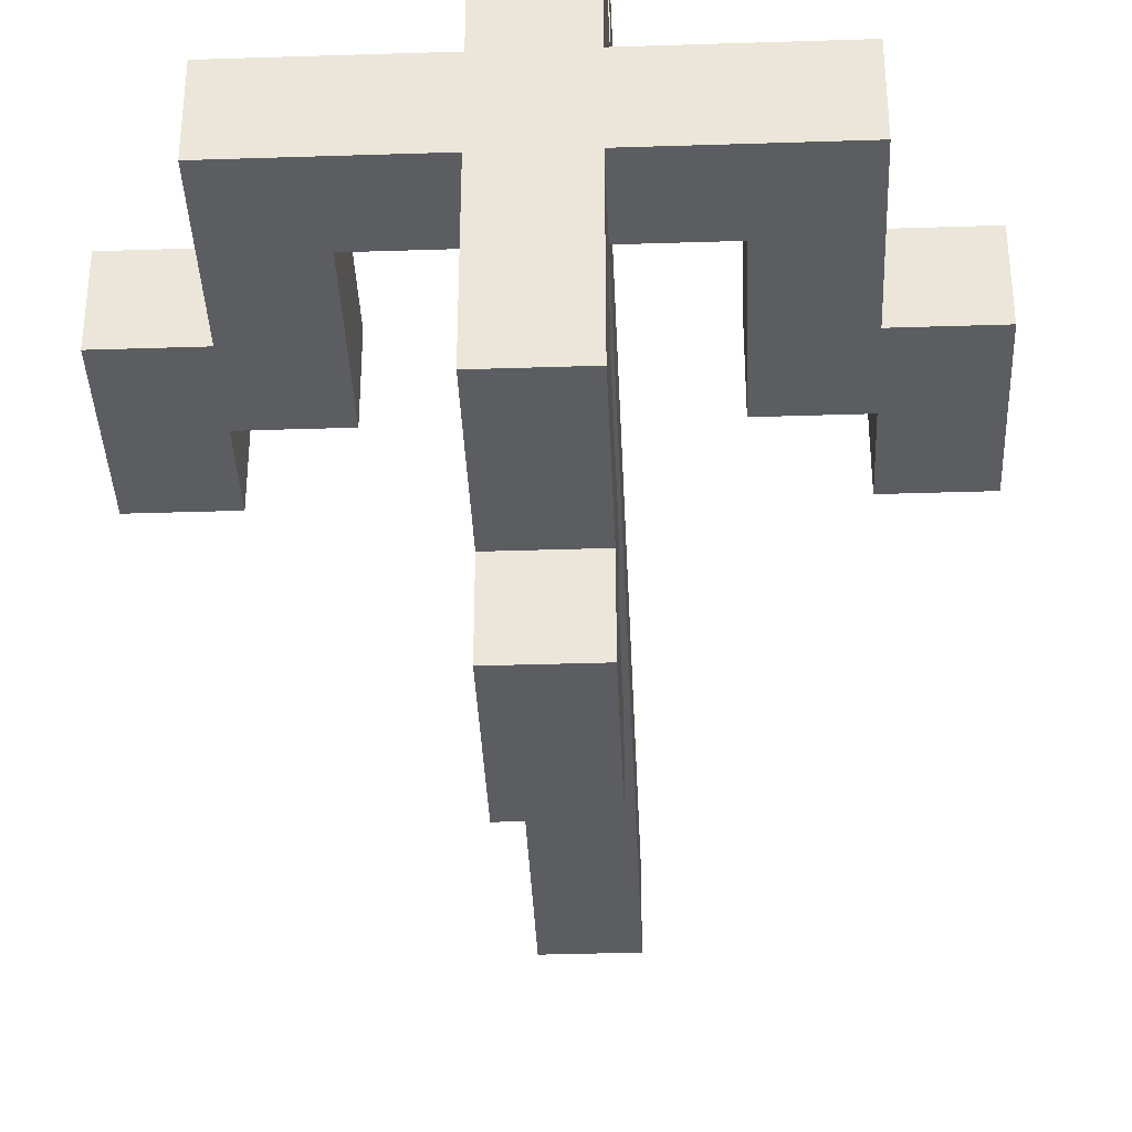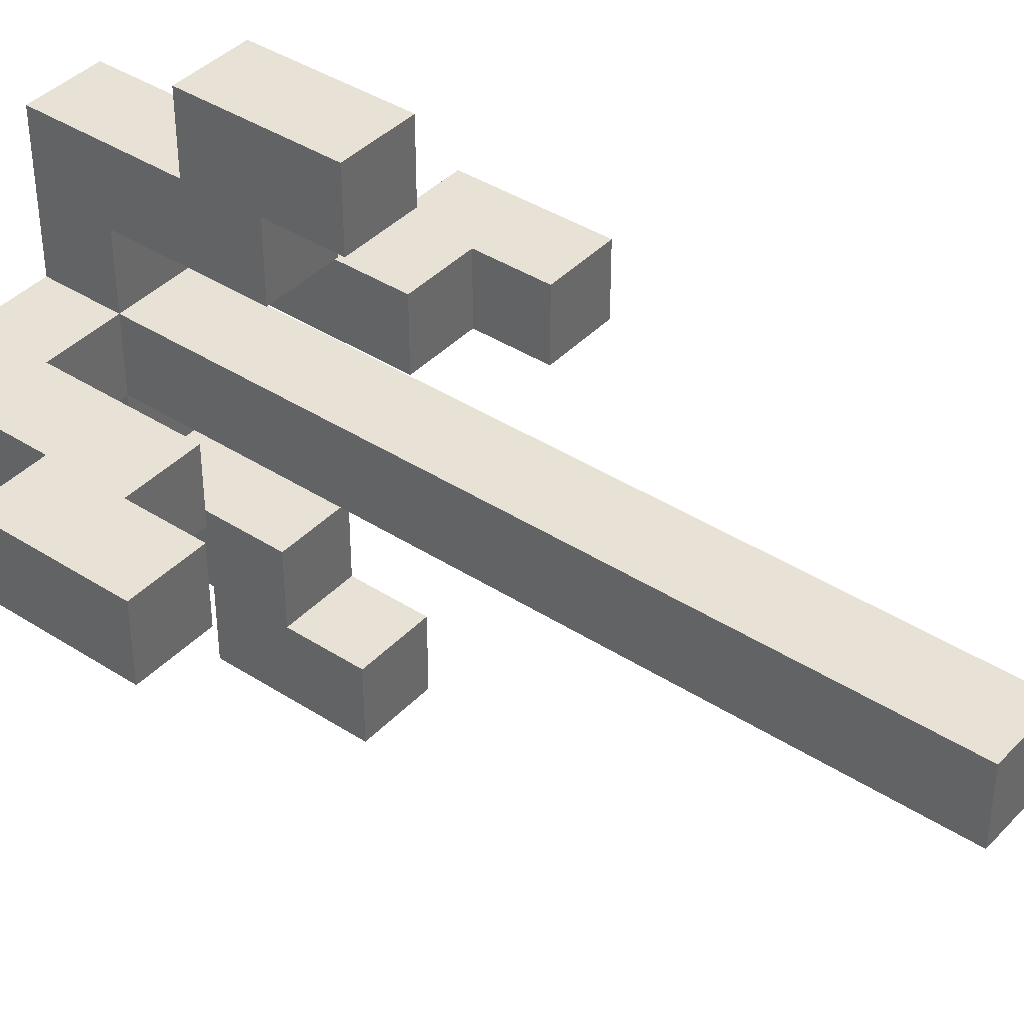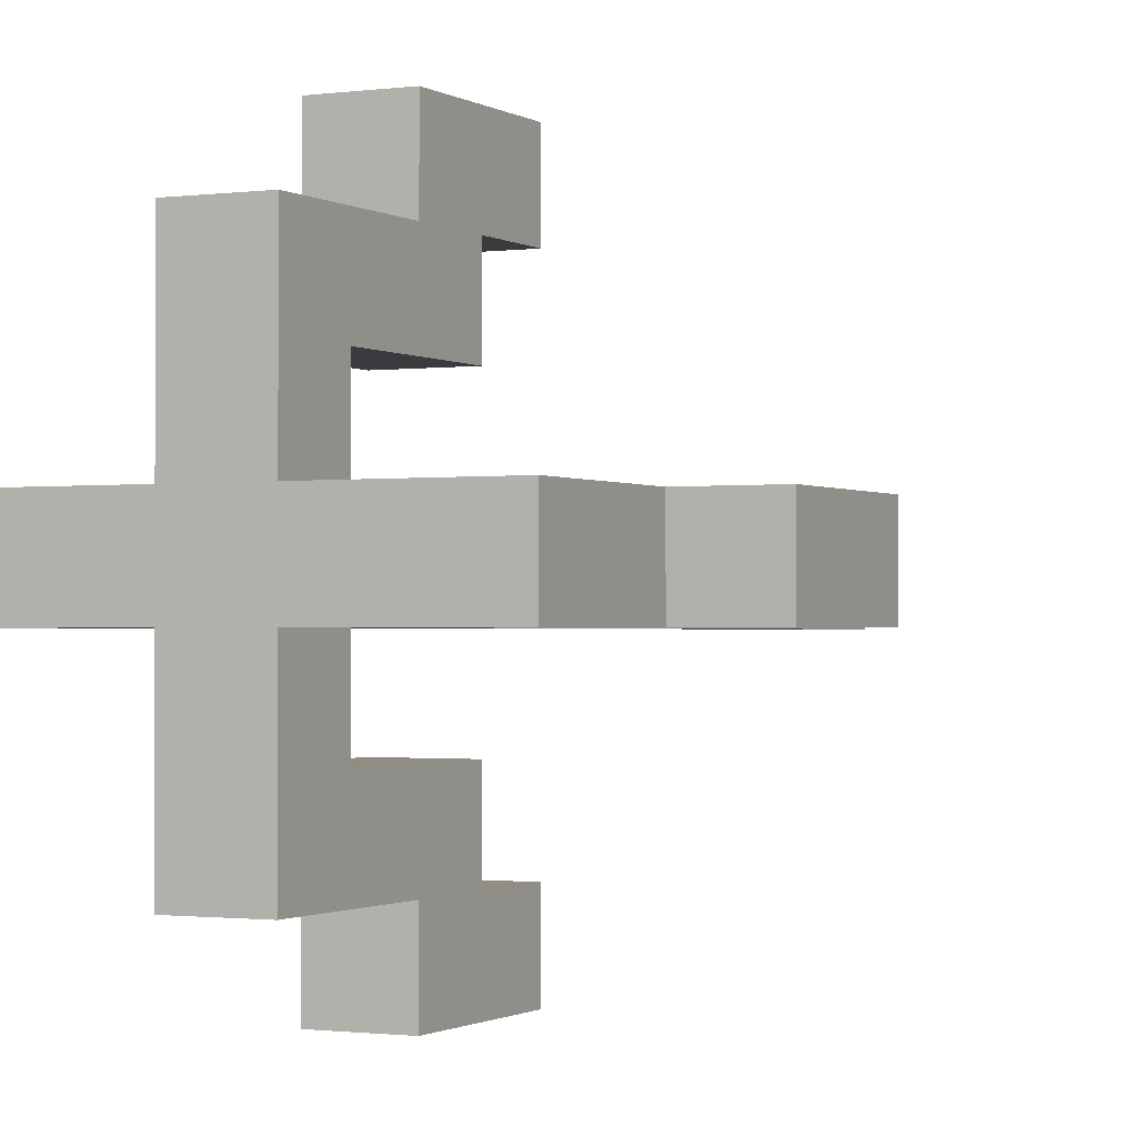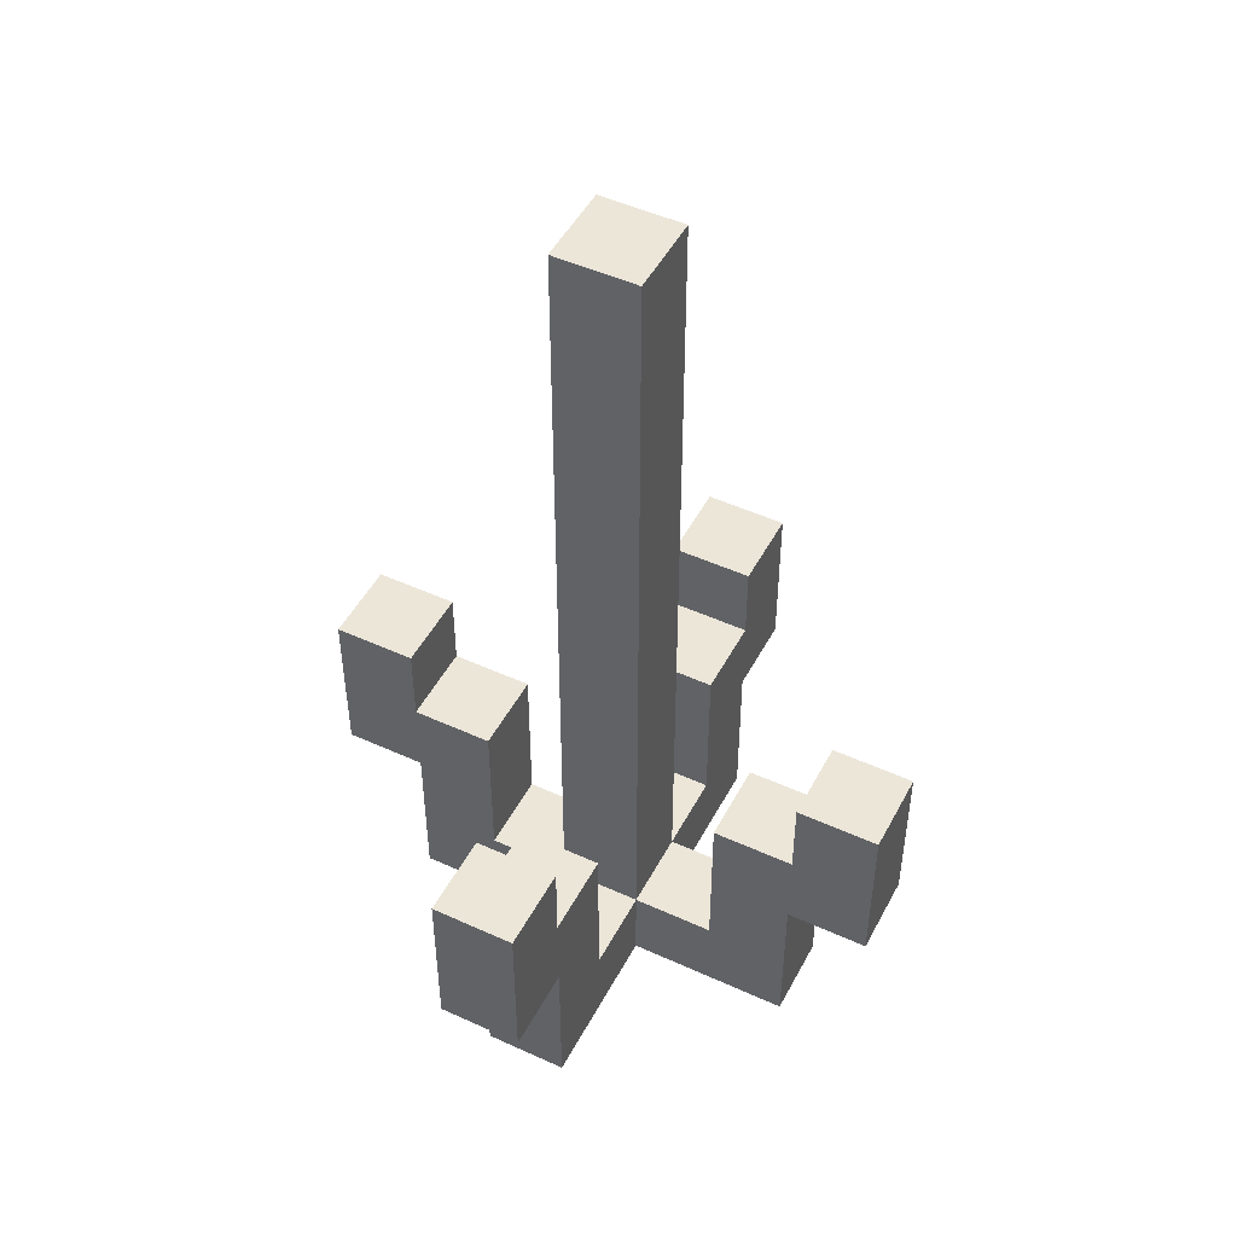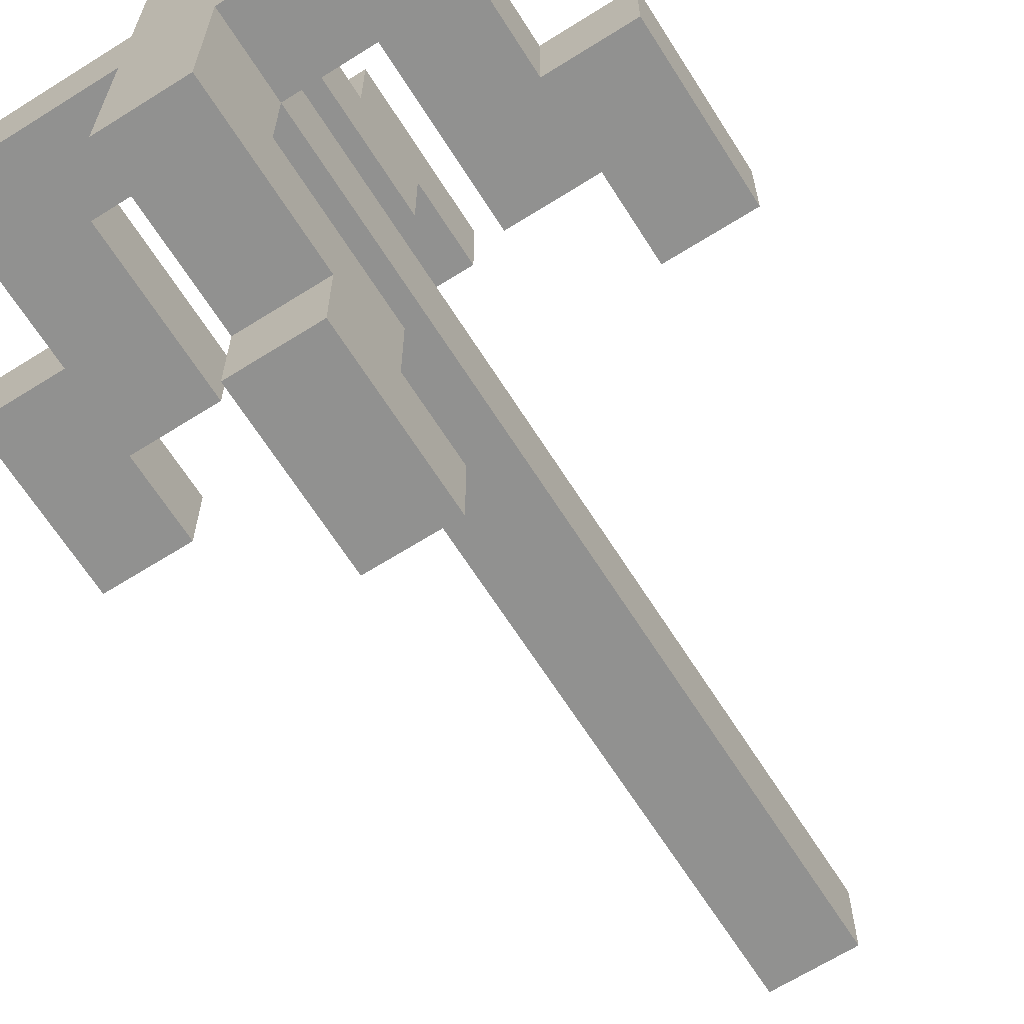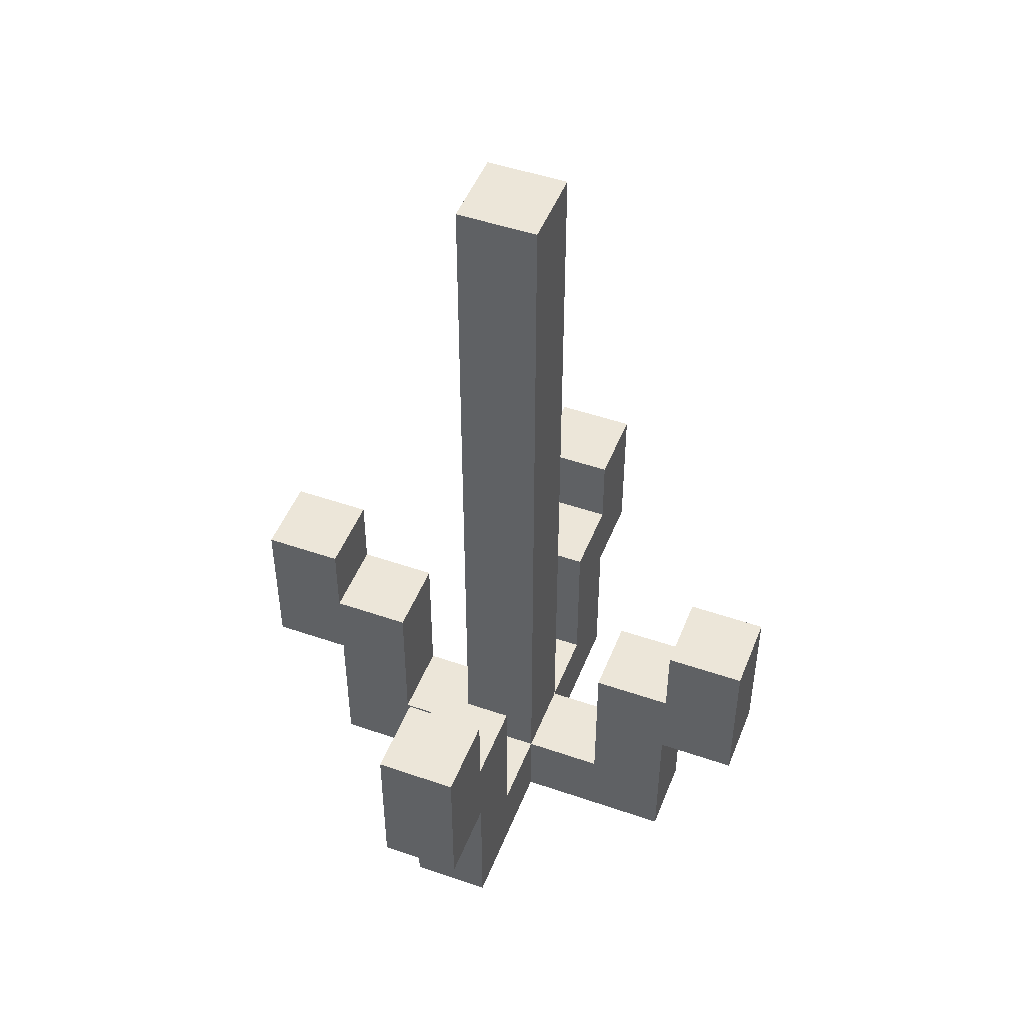
<metadata>
{"format":"obj","ext":"obj","renderer":"f3d","projection":"perspective","resolution":1024,"background":"white","views":[{"elev":-37.1,"azim":-177.6,"up":"+Y"},{"elev":40.1,"azim":-51.5,"up":"+Y"},{"elev":-1.1,"azim":-153.7,"up":"+Y"},{"elev":48.7,"azim":-63.0,"up":"+Z"},{"elev":-65.9,"azim":-147.7,"up":"+Y"},{"elev":48.6,"azim":-68.9,"up":"+Z"}]}
</metadata>
<code>
o
v -0.2 0.1 -0.5
v -0.2 0 -0.5
v 0 0.3 -0.5
v 0 0.1 -0.5
v 0 0 -0.5
v 0 -0.2 -0.5
v 0.1 0.3 -0.5
v 0.1 0.1 -0.5
v 0.1 0 -0.5
v 0.1 -0.2 -0.5
v 0.3 0.1 -0.5
v 0.3 0 -0.5
v -0.3 0.1 -0.3
v -0.3 0 -0.3
v -0.2 0.1 -0.3
v -0.2 0 -0.3
v 0 0.4 -0.3
v 0 0.3 -0.3
v 0 -0.2 -0.3
v 0 -0.3 -0.3
v 0.1 0.4 -0.3
v 0.1 0.3 -0.3
v 0.1 -0.2 -0.3
v 0.1 -0.3 -0.3
v 0.3 0.1 -0.3
v 0.3 0 -0.3
v 0.4 0.1 -0.3
v 0.4 0 -0.3
v -0.1 0.1 -0.4
v -0.1 0 -0.4
v 0 0.2 -0.4
v 0 0.1 -0.4
v 0 0 -0.4
v 0 -0.1 -0.4
v 0.1 0.2 -0.4
v 0.1 0.1 -0.4
v 0.1 0 -0.4
v 0.1 -0.1 -0.4
v 0.2 0.1 -0.4
v 0.2 0 -0.4
v -0.2 0.1 -0.2
v -0.2 0 -0.2
v -0.1 0.1 -0.2
v -0.1 0 -0.2
v 0 0.3 -0.2
v 0 0.2 -0.2
v 0 -0.1 -0.2
v 0 -0.2 -0.2
v 0.1 0.3 -0.2
v 0.1 0.2 -0.2
v 0.1 -0.1 -0.2
v 0.1 -0.2 -0.2
v 0.2 0.1 -0.2
v 0.2 0 -0.2
v 0.3 0.1 -0.2
v 0.3 0 -0.2
v -0.3 0.1 -0.1
v -0.3 0 -0.1
v -0.2 0.1 -0.1
v -0.2 0 -0.1
v 0 0.4 -0.1
v 0 0.3 -0.1
v 0 -0.2 -0.1
v 0 -0.3 -0.1
v 0.1 0.4 -0.1
v 0.1 0.3 -0.1
v 0.1 -0.2 -0.1
v 0.1 -0.3 -0.1
v 0.3 0.1 -0.1
v 0.3 0 -0.1
v 0.4 0.1 -0.1
v 0.4 0 -0.1
v 0 0.1 0.6
v 0 0 0.6
v 0.1 0.1 0.6
v 0.1 0 0.6
v 0 0.4 -0.3
v 0.1 0.4 -0.3
v 0 0.4 -0.1
v 0.1 0.4 -0.1
v 0 0.3 -0.5
v 0.1 0.3 -0.5
v 0 0.3 -0.3
v 0.1 0.3 -0.3
v -0.2 0.1 -0.5
v 0 0.1 -0.5
v 0.1 0.1 -0.5
v 0.3 0.1 -0.5
v -0.1 0.1 -0.4
v 0 0.1 -0.4
v 0.1 0.1 -0.4
v 0.2 0.1 -0.4
v -0.3 0.1 -0.3
v -0.2 0.1 -0.3
v 0.3 0.1 -0.3
v 0.4 0.1 -0.3
v -0.2 0.1 -0.2
v -0.1 0.1 -0.2
v 0.2 0.1 -0.2
v 0.3 0.1 -0.2
v -0.3 0.1 -0.1
v -0.2 0.1 -0.1
v 0.3 0.1 -0.1
v 0.4 0.1 -0.1
v 0 0.1 0.6
v 0.1 0.1 0.6
v 0 -0.1 -0.4
v 0.1 -0.1 -0.4
v 0 -0.1 -0.2
v 0.1 -0.1 -0.2
v 0 -0.2 -0.2
v 0.1 -0.2 -0.2
v 0 -0.2 -0.1
v 0.1 -0.2 -0.1
v 0 0.3 -0.2
v 0.1 0.3 -0.2
v 0 0.3 -0.1
v 0.1 0.3 -0.1
v 0 0.2 -0.4
v 0.1 0.2 -0.4
v 0 0.2 -0.2
v 0.1 0.2 -0.2
v -0.2 0 -0.5
v 0 0 -0.5
v 0.1 0 -0.5
v 0.3 0 -0.5
v -0.1 0 -0.4
v 0 0 -0.4
v 0.1 0 -0.4
v 0.2 0 -0.4
v -0.3 0 -0.3
v -0.2 0 -0.3
v 0.3 0 -0.3
v 0.4 0 -0.3
v -0.2 0 -0.2
v -0.1 0 -0.2
v 0.2 0 -0.2
v 0.3 0 -0.2
v -0.3 0 -0.1
v -0.2 0 -0.1
v 0.3 0 -0.1
v 0.4 0 -0.1
v 0 0 0.6
v 0.1 0 0.6
v 0 -0.2 -0.5
v 0.1 -0.2 -0.5
v 0 -0.2 -0.3
v 0.1 -0.2 -0.3
v 0 -0.3 -0.3
v 0.1 -0.3 -0.3
v 0 -0.3 -0.1
v 0.1 -0.3 -0.1
v -0.3 0.1 -0.3
v -0.3 0.1 -0.1
v -0.3 0 -0.3
v -0.3 0 -0.1
v -0.2 0.1 -0.5
v -0.2 0.1 -0.3
v -0.2 0 -0.5
v -0.2 0 -0.3
v 0 0.4 -0.3
v 0 0.4 -0.1
v 0 0.3 -0.5
v 0 0.3 -0.3
v 0 0.3 -0.2
v 0 0.3 -0.1
v 0 0.2 -0.4
v 0 0.2 -0.2
v 0 0.1 -0.5
v 0 0.1 -0.4
v 0 0.1 0.6
v 0 0 -0.5
v 0 0 -0.4
v 0 0 0.6
v 0 -0.1 -0.4
v 0 -0.1 -0.2
v 0 -0.2 -0.5
v 0 -0.2 -0.3
v 0 -0.2 -0.2
v 0 -0.2 -0.1
v 0 -0.3 -0.3
v 0 -0.3 -0.1
v 0.2 0.1 -0.4
v 0.2 0.1 -0.2
v 0.2 0 -0.4
v 0.2 0 -0.2
v 0.3 0.1 -0.2
v 0.3 0.1 -0.1
v 0.3 0 -0.2
v 0.3 0 -0.1
v -0.2 0.1 -0.2
v -0.2 0.1 -0.1
v -0.2 0 -0.2
v -0.2 0 -0.1
v -0.1 0.1 -0.4
v -0.1 0.1 -0.2
v -0.1 0 -0.4
v -0.1 0 -0.2
v 0.1 0.4 -0.3
v 0.1 0.4 -0.1
v 0.1 0.3 -0.5
v 0.1 0.3 -0.3
v 0.1 0.3 -0.2
v 0.1 0.3 -0.1
v 0.1 0.2 -0.4
v 0.1 0.2 -0.2
v 0.1 0.1 -0.5
v 0.1 0.1 -0.4
v 0.1 0.1 0.6
v 0.1 0 -0.5
v 0.1 0 -0.4
v 0.1 0 0.6
v 0.1 -0.1 -0.4
v 0.1 -0.1 -0.2
v 0.1 -0.2 -0.5
v 0.1 -0.2 -0.3
v 0.1 -0.2 -0.2
v 0.1 -0.2 -0.1
v 0.1 -0.3 -0.3
v 0.1 -0.3 -0.1
v 0.3 0.1 -0.5
v 0.3 0.1 -0.3
v 0.3 0 -0.5
v 0.3 0 -0.3
v 0.4 0.1 -0.3
v 0.4 0.1 -0.1
v 0.4 0 -0.3
v 0.4 0 -0.1
f 4 2 1
f 5 2 4
f 7 4 3
f 7 6 5
f 7 5 4
f 8 6 7
f 9 6 8
f 10 6 9
f 11 9 8
f 12 9 11
f 15 14 13
f 16 14 15
f 21 18 17
f 22 18 21
f 23 20 19
f 24 20 23
f 27 26 25
f 28 26 27
f 29 30 32
f 32 30 33
f 31 32 35
f 35 32 36
f 33 34 37
f 37 34 38
f 36 37 39
f 39 37 40
f 41 42 43
f 43 42 44
f 45 46 49
f 49 46 50
f 47 48 51
f 51 48 52
f 53 54 55
f 55 54 56
f 57 58 59
f 59 58 60
f 61 62 65
f 65 62 66
f 63 64 67
f 67 64 68
f 69 70 71
f 71 70 72
f 73 74 75
f 75 74 76
f 79 78 77
f 80 78 79
f 83 82 81
f 84 82 83
f 89 86 85
f 90 86 89
f 91 88 87
f 92 88 91
f 94 89 85
f 95 88 92
f 97 94 93
f 97 89 94
f 98 89 97
f 99 96 95
f 99 95 92
f 100 96 99
f 101 97 93
f 102 97 101
f 103 96 100
f 104 96 103
f 105 91 90
f 106 91 105
f 109 108 107
f 110 108 109
f 113 112 111
f 114 112 113
f 115 116 117
f 117 116 118
f 119 120 121
f 121 120 122
f 123 124 127
f 127 124 128
f 125 126 129
f 129 126 130
f 123 127 132
f 130 126 133
f 131 132 135
f 132 127 135
f 135 127 136
f 133 134 137
f 130 133 137
f 137 134 138
f 131 135 139
f 139 135 140
f 138 134 141
f 141 134 142
f 128 129 143
f 143 129 144
f 145 146 147
f 147 146 148
f 149 150 151
f 151 150 152
f 155 154 153
f 156 154 155
f 159 158 157
f 160 158 159
f 164 162 161
f 165 162 164
f 166 162 165
f 167 164 163
f 167 165 164
f 168 165 167
f 169 167 163
f 170 167 169
f 173 171 170
f 174 171 173
f 175 173 172
f 177 175 172
f 177 176 175
f 178 176 177
f 179 176 178
f 181 180 179
f 181 179 178
f 182 180 181
f 185 184 183
f 186 184 185
f 189 188 187
f 190 188 189
f 191 192 193
f 193 192 194
f 195 196 197
f 197 196 198
f 199 200 202
f 202 200 203
f 203 200 204
f 201 202 205
f 202 203 205
f 205 203 206
f 201 205 207
f 207 205 208
f 208 209 211
f 211 209 212
f 210 211 213
f 210 213 215
f 213 214 215
f 215 214 216
f 216 214 217
f 217 218 219
f 216 217 219
f 219 218 220
f 221 222 223
f 223 222 224
f 225 226 227
f 227 226 228

</code>
